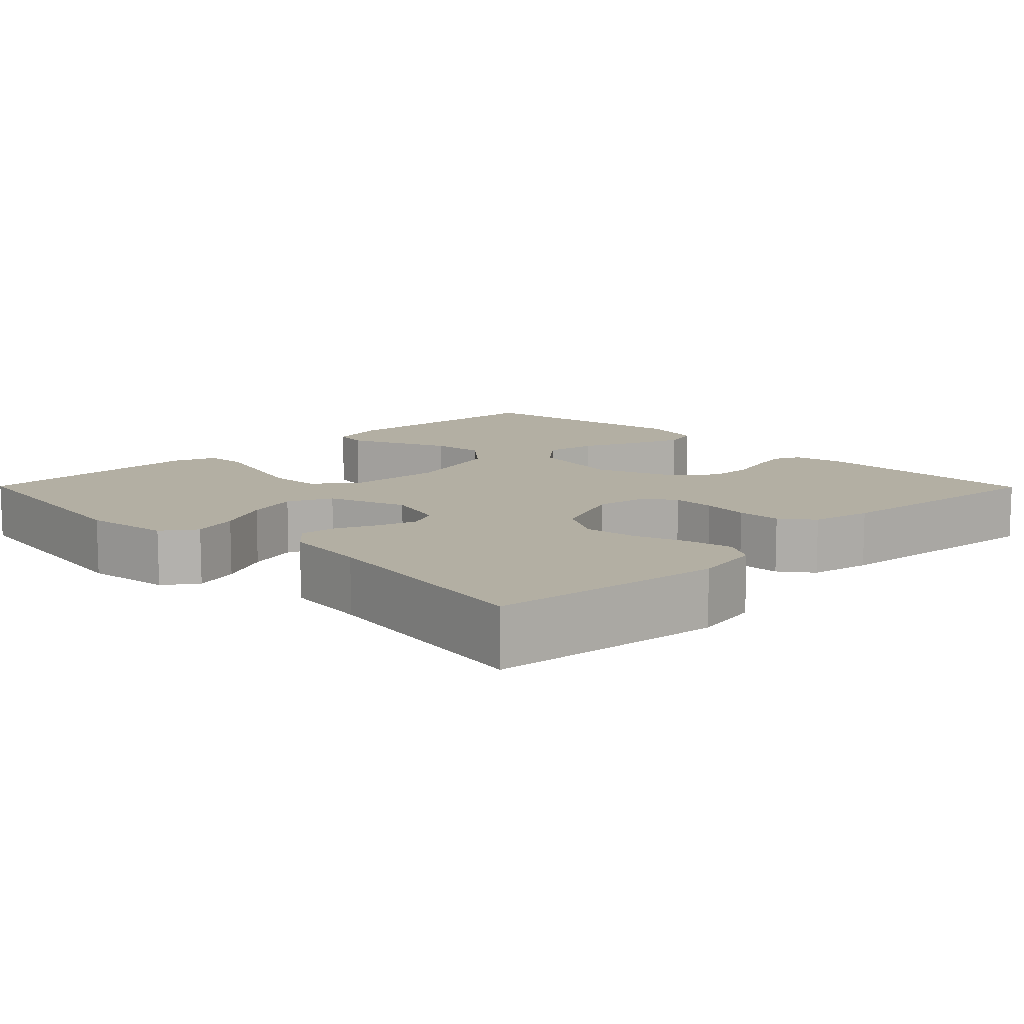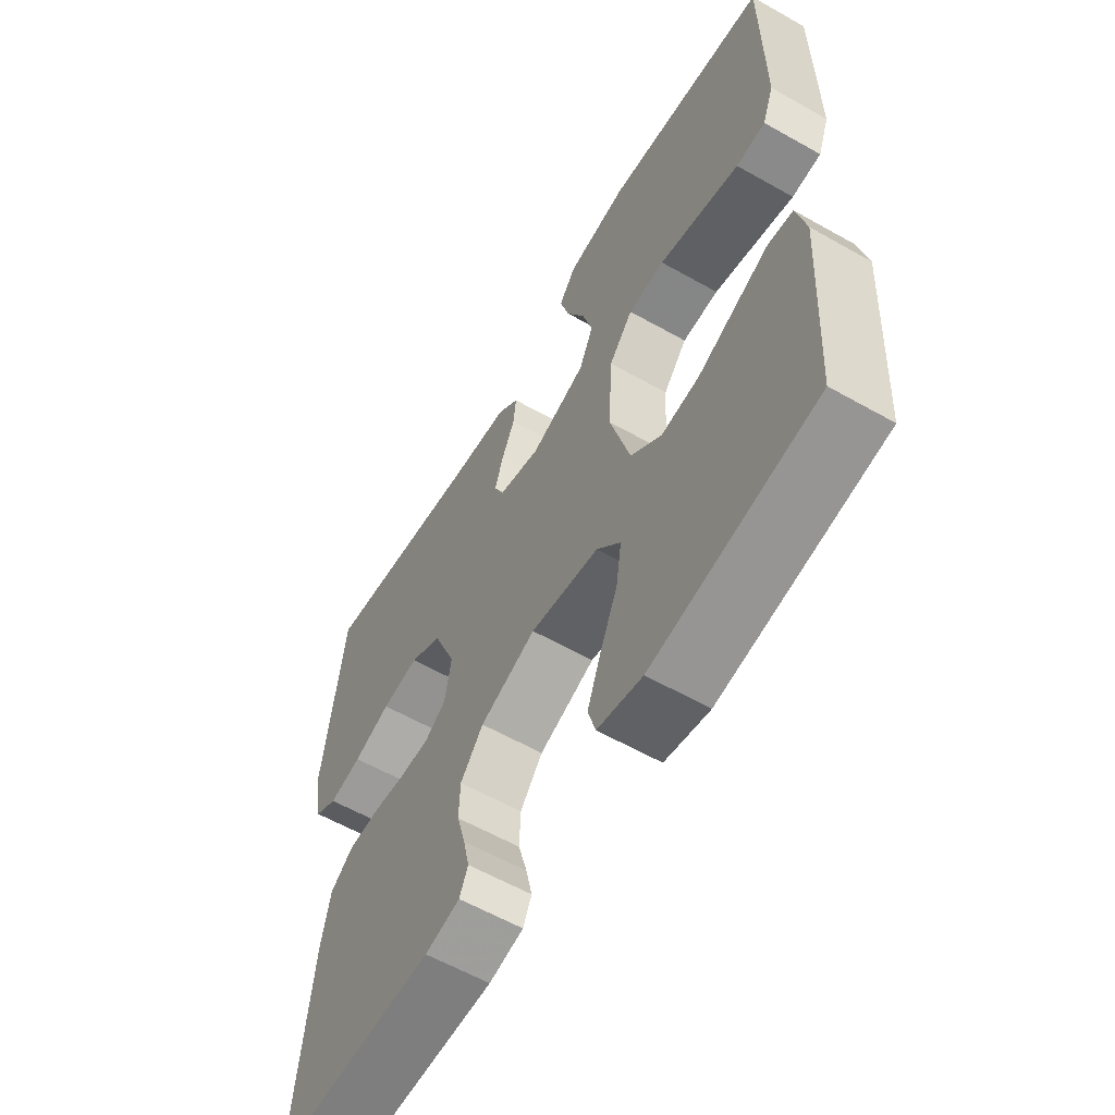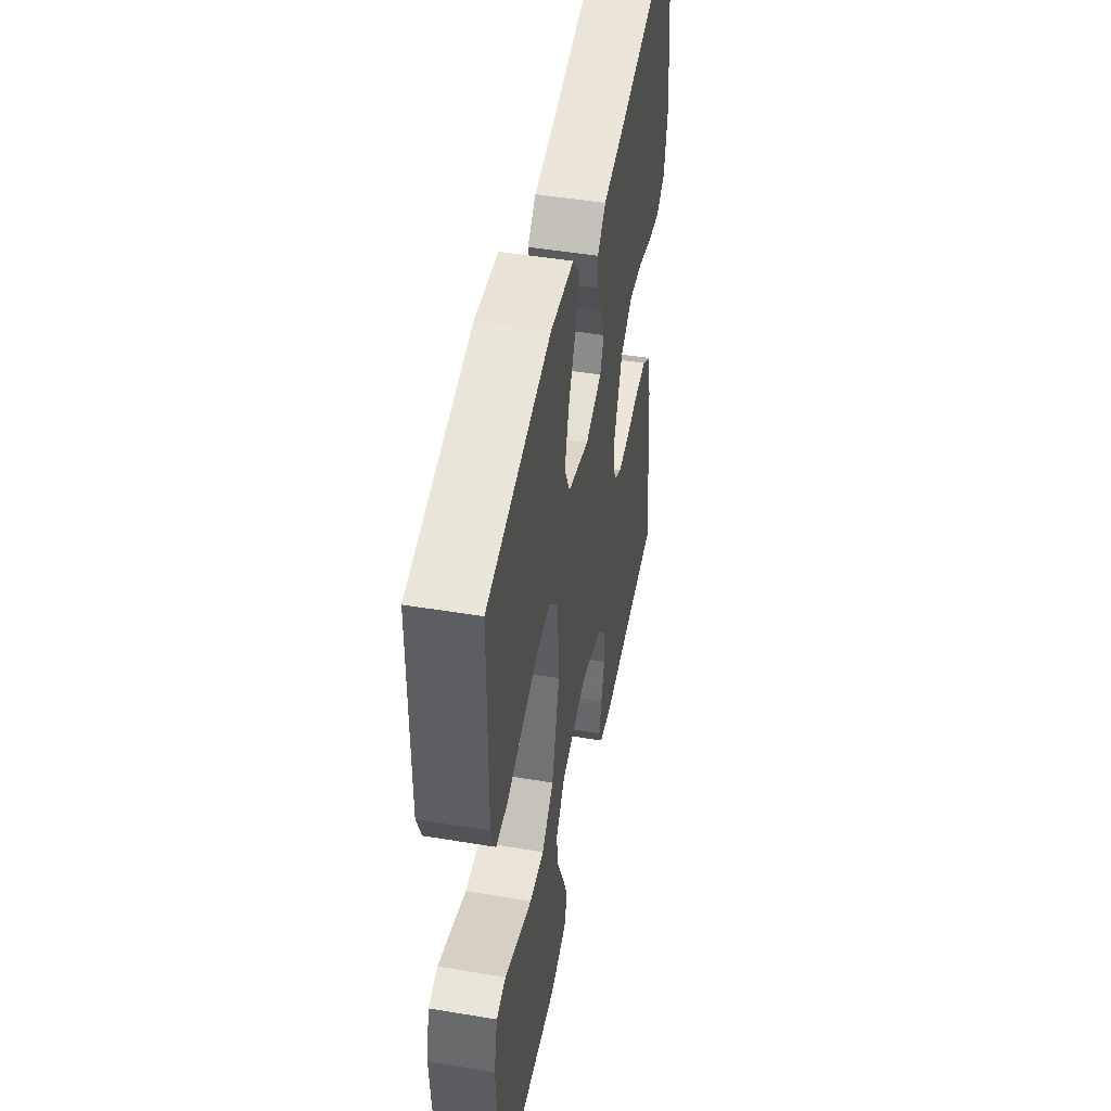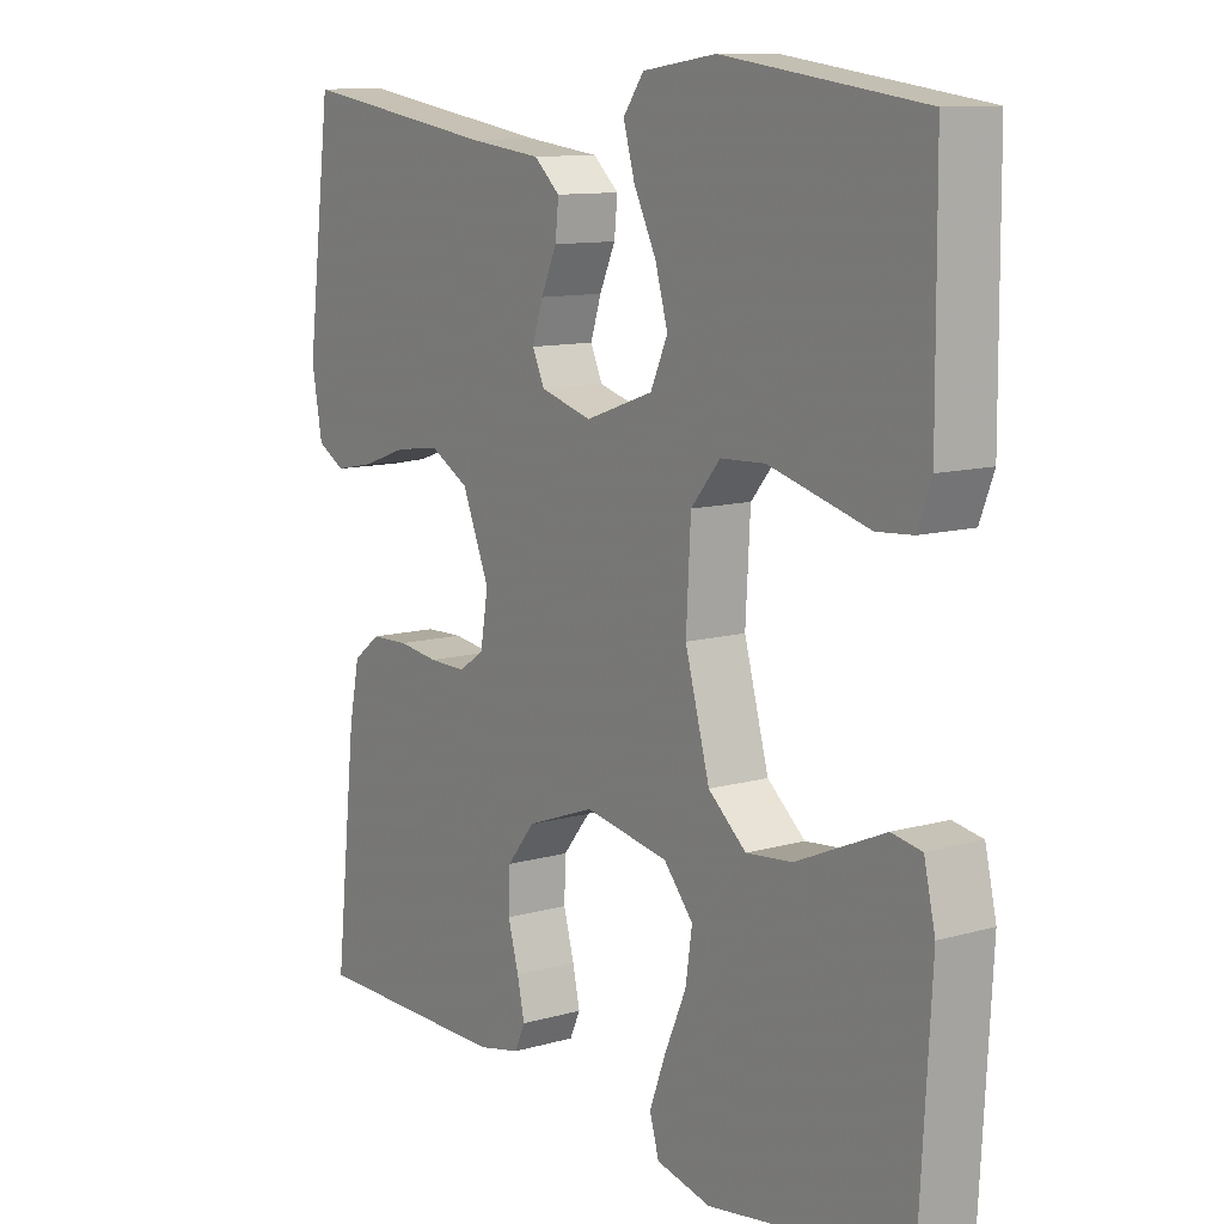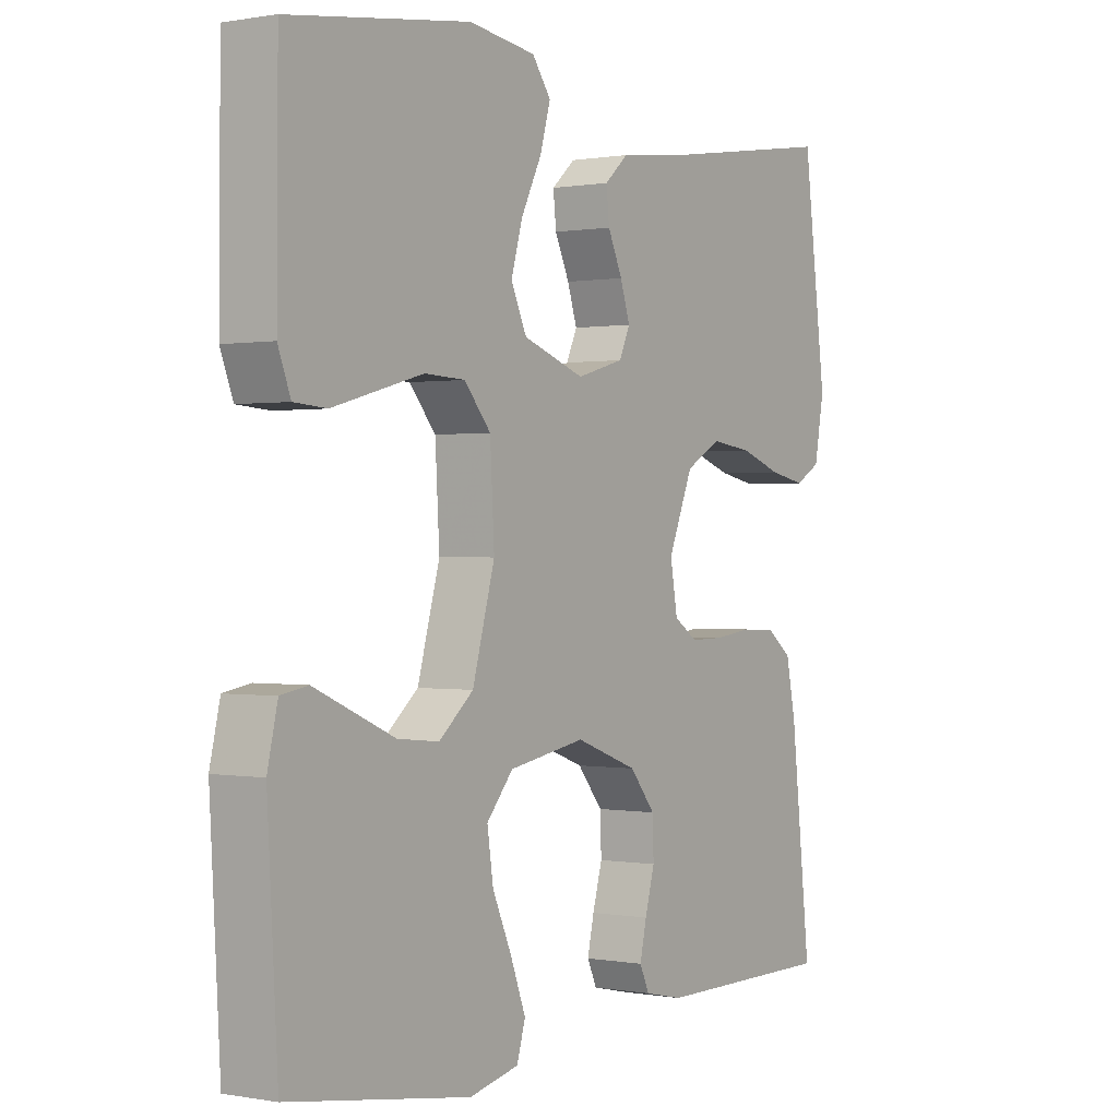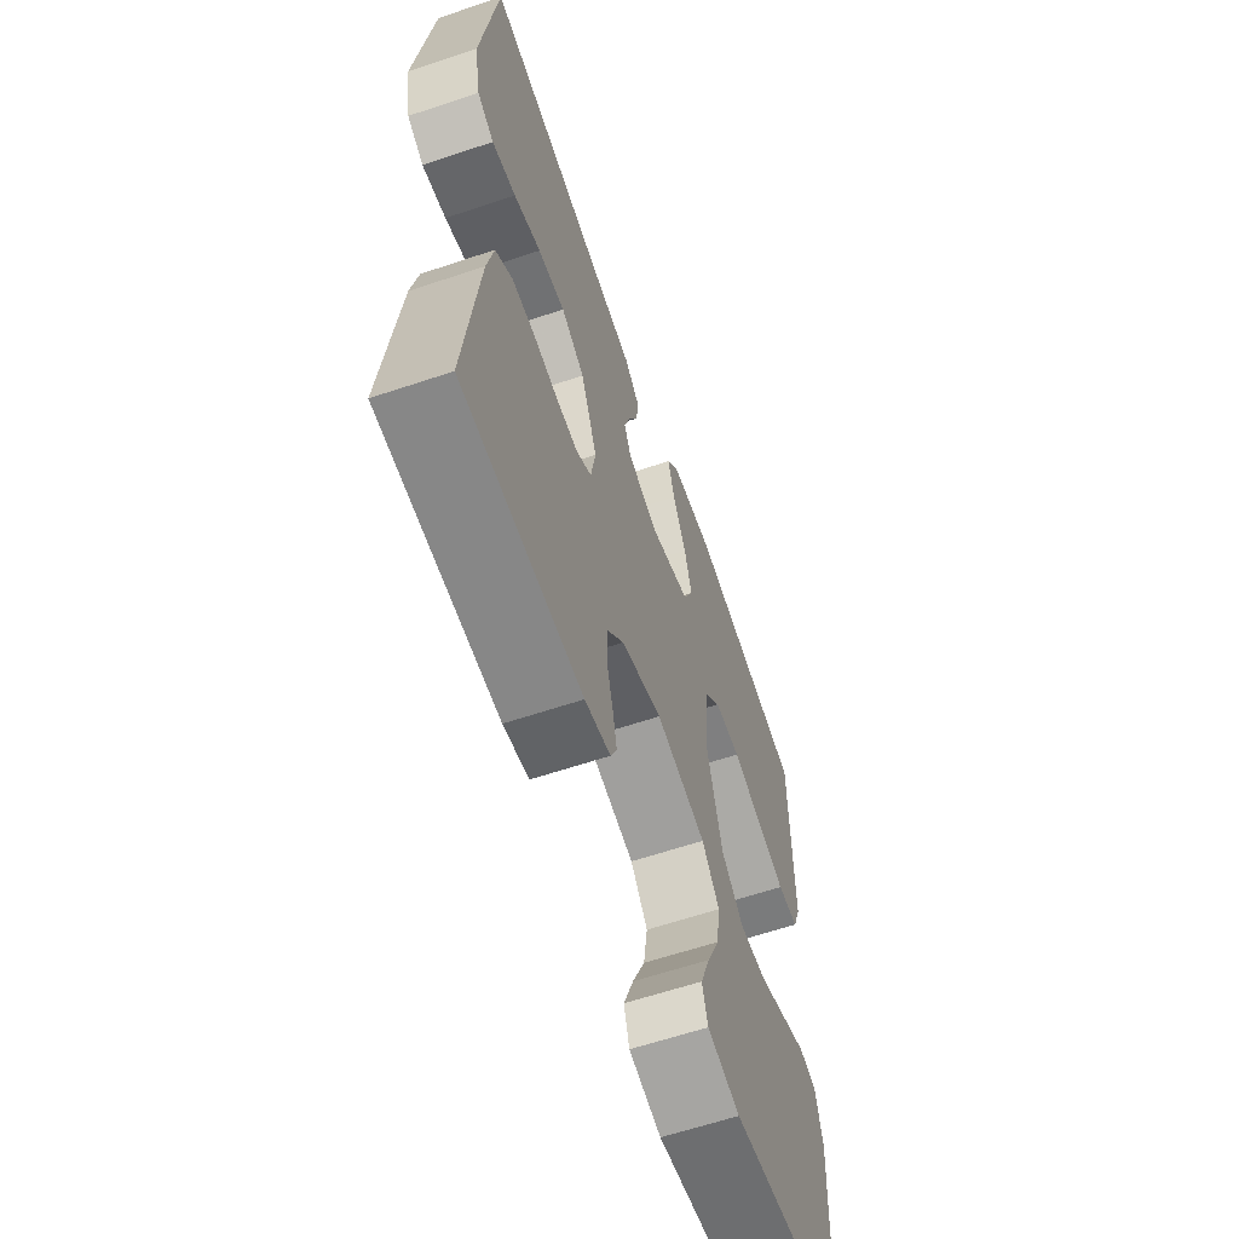
<metadata>
{"format":"obj","ext":"obj","renderer":"f3d","projection":"perspective","resolution":1024,"background":"white","views":[{"elev":11.1,"azim":45.3,"up":"+Y"},{"elev":-59.6,"azim":-120.2,"up":"+Z"},{"elev":48.7,"azim":-79.5,"up":"+Z"},{"elev":11.0,"azim":-125.2,"up":"+Z"},{"elev":0.3,"azim":-55.8,"up":"+Z"},{"elev":-62.2,"azim":108.8,"up":"+Z"}]}
</metadata>
<code>
v -0.5 0.07 -0.5
v -0.517 0.07 -0.2
v -0.5 0.07 -0.126
v -0.455 0.07 -0.118
v -0.393 0.07 -0.145
v -0.322 0.07 -0.176
v -0.253 0.07 -0.183
v -0.196 0.07 -0.134
v -0.159 0.07 0
v -0.166 0.07 0.127
v -0.21 0.07 0.179
v -0.277 0.07 0.182
v -0.354 0.07 0.161
v -0.427 0.07 0.141
v -0.481 0.07 0.145
v -0.502 0.07 0.2
v -0.5 0.07 0.5
v -0.2 0.07 0.541
v -0.089 0.07 0.525
v -0.058 0.07 0.482
v -0.075 0.07 0.422
v -0.109 0.07 0.353
v -0.128 0.07 0.286
v -0.102 0.07 0.229
v 0 0.07 0.193
v 0.078 0.07 0.215
v 0.096 0.07 0.255
v 0.08 0.07 0.305
v 0.056 0.07 0.358
v 0.051 0.07 0.406
v 0.09 0.07 0.441
v 0.2 0.07 0.454
v 0.5 0.07 0.5
v 0.538 0.07 0.2
v 0.522 0.07 0.112
v 0.48 0.07 0.088
v 0.42 0.07 0.1
v 0.352 0.07 0.124
v 0.284 0.07 0.133
v 0.225 0.07 0.1
v 0.184 0.07 0
v 0.196 0.07 -0.07
v 0.235 0.07 -0.096
v 0.291 0.07 -0.095
v 0.352 0.07 -0.087
v 0.409 0.07 -0.089
v 0.451 0.07 -0.121
v 0.467 0.07 -0.2
v 0.5 0.07 -0.5
v 0.2 0.07 -0.501
v 0.136 0.07 -0.487
v 0.12 0.07 -0.452
v 0.131 0.07 -0.402
v 0.147 0.07 -0.344
v 0.145 0.07 -0.286
v 0.103 0.07 -0.234
v 0 0.07 -0.196
v -0.127 0.07 -0.219
v -0.171 0.07 -0.271
v -0.161 0.07 -0.339
v -0.129 0.07 -0.412
v -0.104 0.07 -0.479
v -0.118 0.07 -0.527
v -0.2 0.07 -0.546
v -0.5 0 -0.5
v -0.517 0 -0.2
v -0.5 0 -0.126
v -0.455 0 -0.118
v -0.393 0 -0.145
v -0.322 0 -0.176
v -0.253 0 -0.183
v -0.196 0 -0.134
v -0.159 0 0
v -0.166 0 0.127
v -0.21 0 0.179
v -0.277 0 0.182
v -0.354 0 0.161
v -0.427 0 0.141
v -0.481 0 0.145
v -0.502 0 0.2
v -0.5 0 0.5
v -0.2 0 0.541
v -0.089 0 0.525
v -0.058 0 0.482
v -0.075 0 0.422
v -0.109 0 0.353
v -0.128 0 0.286
v -0.102 0 0.229
v 0 0 0.193
v 0.078 0 0.215
v 0.096 0 0.255
v 0.08 0 0.305
v 0.056 0 0.358
v 0.051 0 0.406
v 0.09 0 0.441
v 0.2 0 0.454
v 0.5 0 0.5
v 0.538 0 0.2
v 0.522 0 0.112
v 0.48 0 0.088
v 0.42 0 0.1
v 0.352 0 0.124
v 0.284 0 0.133
v 0.225 0 0.1
v 0.184 0 0
v 0.196 0 -0.07
v 0.235 0 -0.096
v 0.291 0 -0.095
v 0.352 0 -0.087
v 0.409 0 -0.089
v 0.451 0 -0.121
v 0.467 0 -0.2
v 0.5 0 -0.5
v 0.2 0 -0.501
v 0.136 0 -0.487
v 0.12 0 -0.452
v 0.131 0 -0.402
v 0.147 0 -0.344
v 0.145 0 -0.286
v 0.103 0 -0.234
v 0 0 -0.196
v -0.127 0 -0.219
v -0.171 0 -0.271
v -0.161 0 -0.339
v -0.129 0 -0.412
v -0.104 0 -0.479
v -0.118 0 -0.527
v -0.2 0 -0.546
f 4 5 6
f 3 4 6
f 2 3 6
f 1 2 6
f 64 1 6
f 63 64 6
f 62 63 6
f 61 62 6
f 60 61 6
f 59 60 6 7
f 58 59 7 8
f 57 58 8 9
f 56 57 9 10
f 55 56 10
f 52 53 54
f 51 52 54
f 50 51 54
f 49 50 54
f 48 49 54
f 47 48 54
f 46 47 54
f 45 46 54
f 44 45 54
f 43 44 54 55
f 42 43 55 10
f 36 37 38
f 35 36 38
f 34 35 38
f 33 34 38
f 32 33 38
f 32 38 39
f 31 32 39
f 30 31 39
f 29 30 39
f 28 29 39
f 27 28 39 40
f 20 21 22
f 19 20 22
f 18 19 22
f 17 18 22
f 16 17 22
f 15 16 22
f 14 15 22
f 13 14 22
f 12 13 22 23
f 11 12 23 24
f 11 24 25
f 10 11 25
f 42 10 25
f 41 42 25
f 40 41 25 26
f 26 27 40
f 70 69 68
f 70 68 67
f 70 67 66
f 70 66 65
f 70 65 128
f 70 128 127
f 70 127 126
f 70 126 125
f 70 125 124
f 71 70 124 123
f 72 71 123 122
f 73 72 122 121
f 74 73 121 120
f 74 120 119
f 118 117 116
f 118 116 115
f 118 115 114
f 118 114 113
f 118 113 112
f 118 112 111
f 118 111 110
f 118 110 109
f 118 109 108
f 119 118 108 107
f 74 119 107 106
f 102 101 100
f 102 100 99
f 102 99 98
f 102 98 97
f 102 97 96
f 103 102 96
f 103 96 95
f 103 95 94
f 103 94 93
f 103 93 92
f 104 103 92 91
f 86 85 84
f 86 84 83
f 86 83 82
f 86 82 81
f 86 81 80
f 86 80 79
f 86 79 78
f 86 78 77
f 87 86 77 76
f 88 87 76 75
f 89 88 75
f 89 75 74
f 89 74 106
f 89 106 105
f 90 89 105 104
f 104 91 90
f 1 65 66 2
f 2 66 67 3
f 3 67 68 4
f 4 68 69 5
f 5 69 70 6
f 6 70 71 7
f 7 71 72 8
f 8 72 73 9
f 9 73 74 10
f 10 74 75 11
f 11 75 76 12
f 12 76 77 13
f 13 77 78 14
f 14 78 79 15
f 15 79 80 16
f 16 80 81 17
f 17 81 82 18
f 18 82 83 19
f 19 83 84 20
f 20 84 85 21
f 21 85 86 22
f 22 86 87 23
f 23 87 88 24
f 24 88 89 25
f 25 89 90 26
f 26 90 91 27
f 27 91 92 28
f 28 92 93 29
f 29 93 94 30
f 30 94 95 31
f 31 95 96 32
f 32 96 97 33
f 33 97 98 34
f 34 98 99 35
f 35 99 100 36
f 36 100 101 37
f 37 101 102 38
f 38 102 103 39
f 39 103 104 40
f 40 104 105 41
f 41 105 106 42
f 42 106 107 43
f 43 107 108 44
f 44 108 109 45
f 45 109 110 46
f 46 110 111 47
f 47 111 112 48
f 48 112 113 49
f 49 113 114 50
f 50 114 115 51
f 51 115 116 52
f 52 116 117 53
f 53 117 118 54
f 54 118 119 55
f 55 119 120 56
f 56 120 121 57
f 57 121 122 58
f 58 122 123 59
f 59 123 124 60
f 60 124 125 61
f 61 125 126 62
f 62 126 127 63
f 63 127 128 64
f 64 128 65 1

</code>
